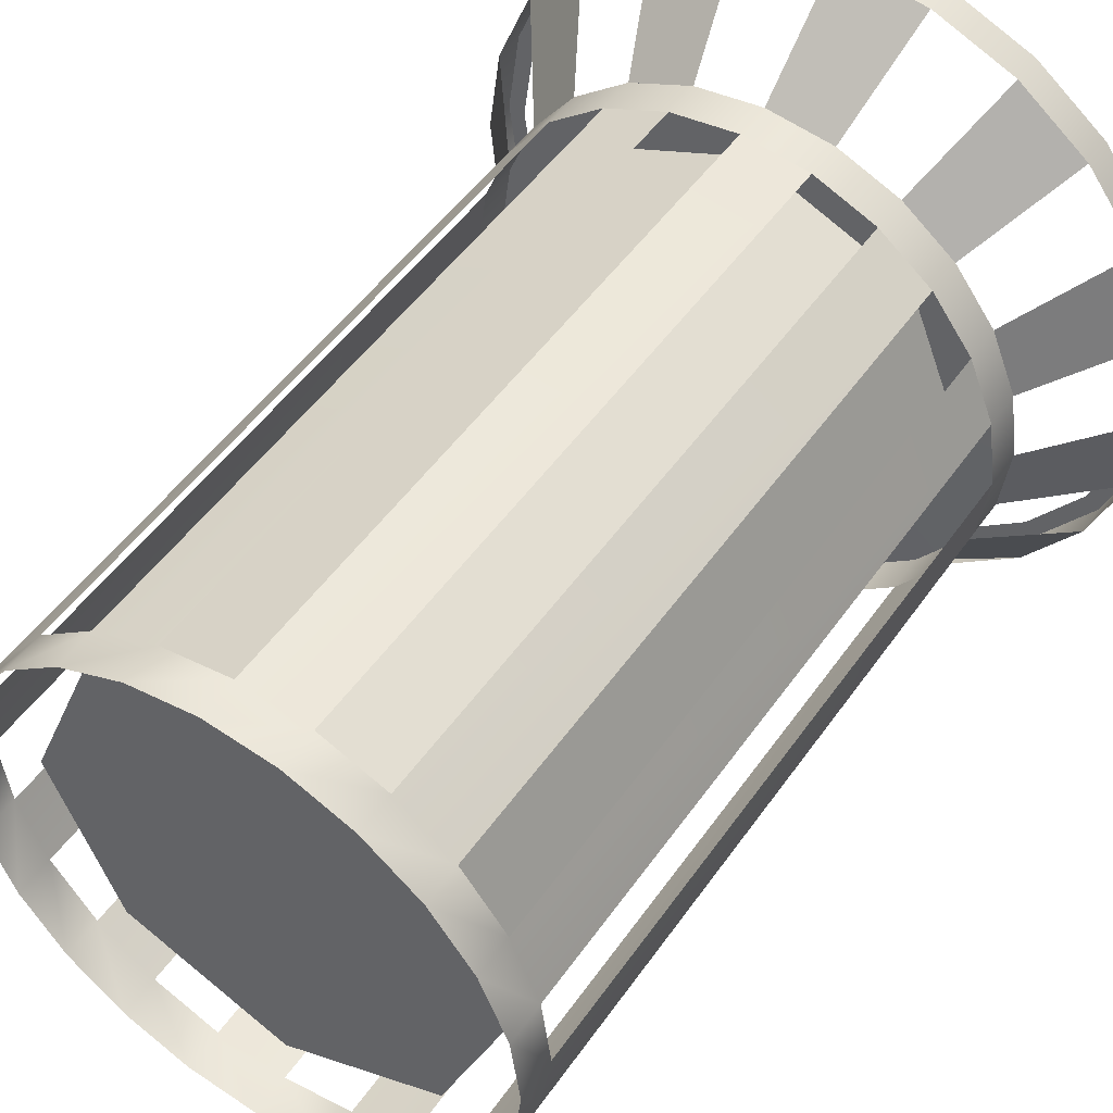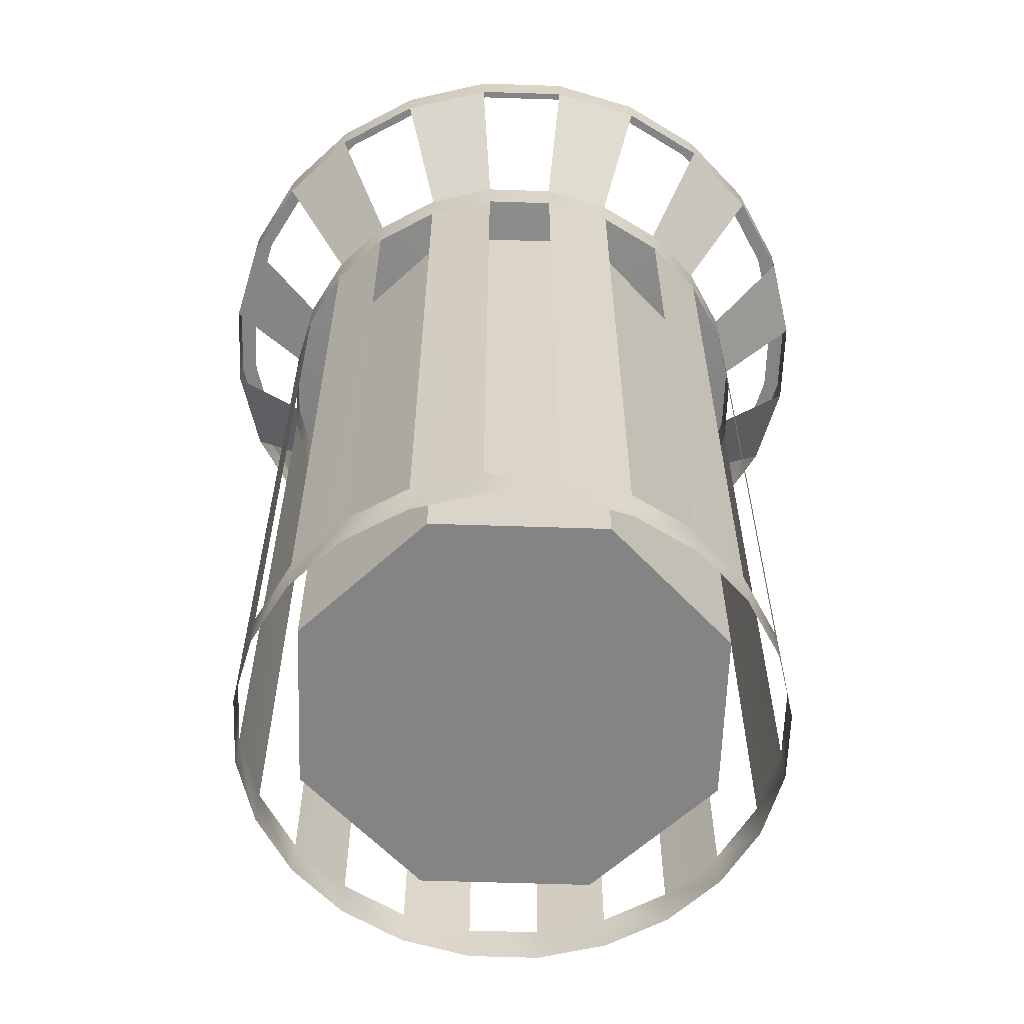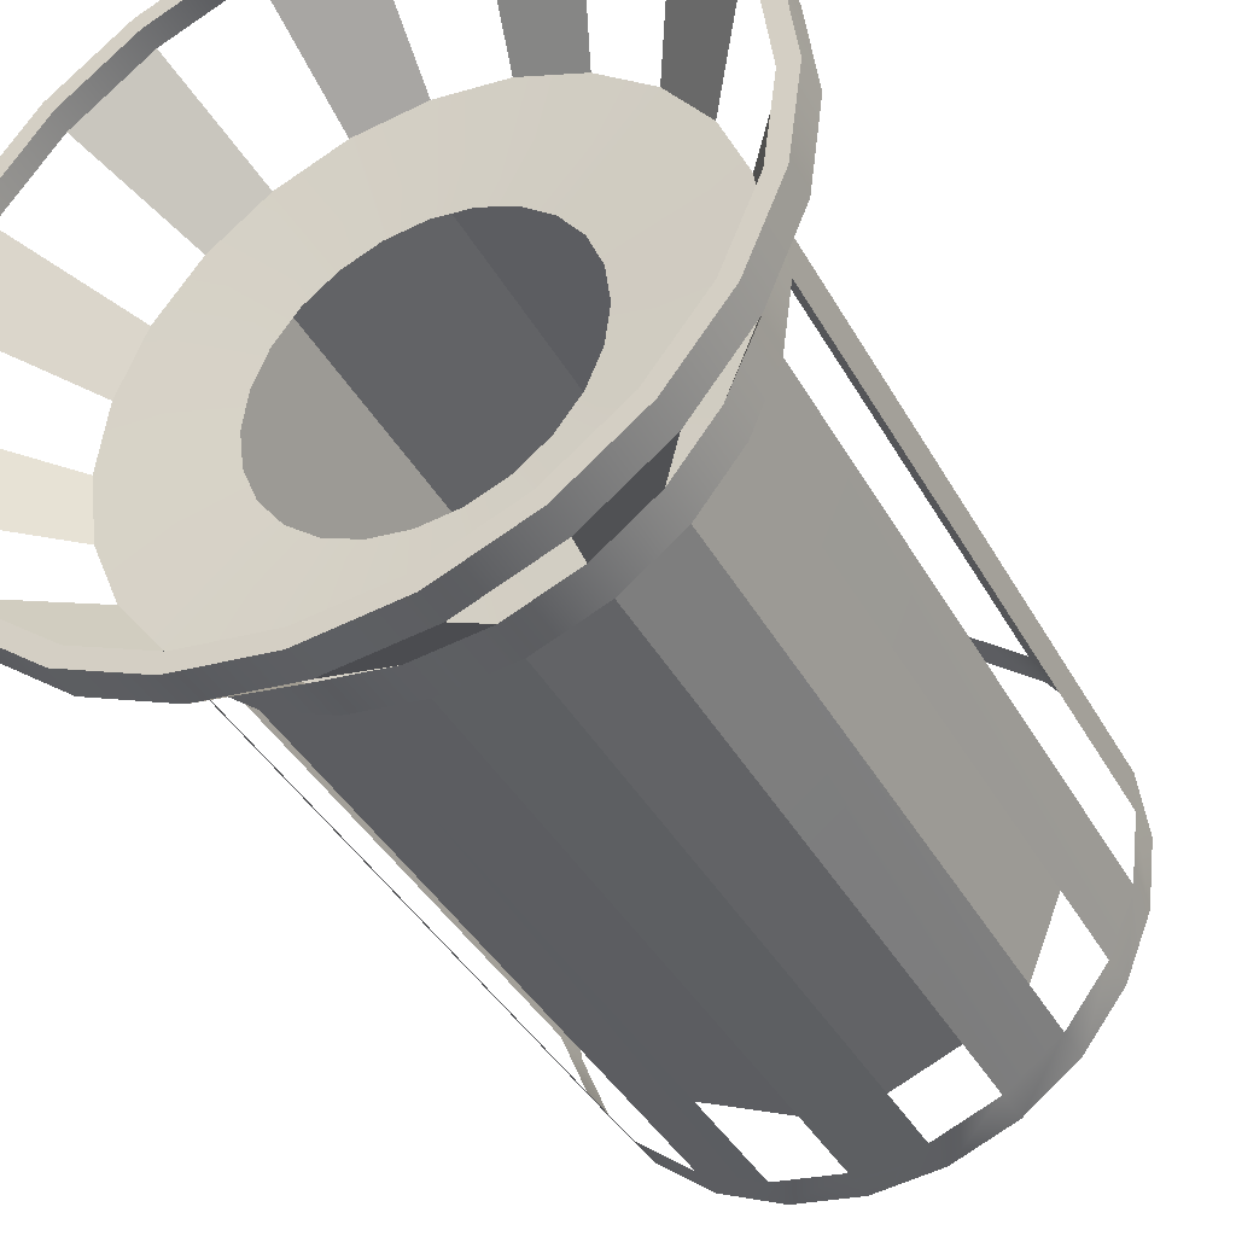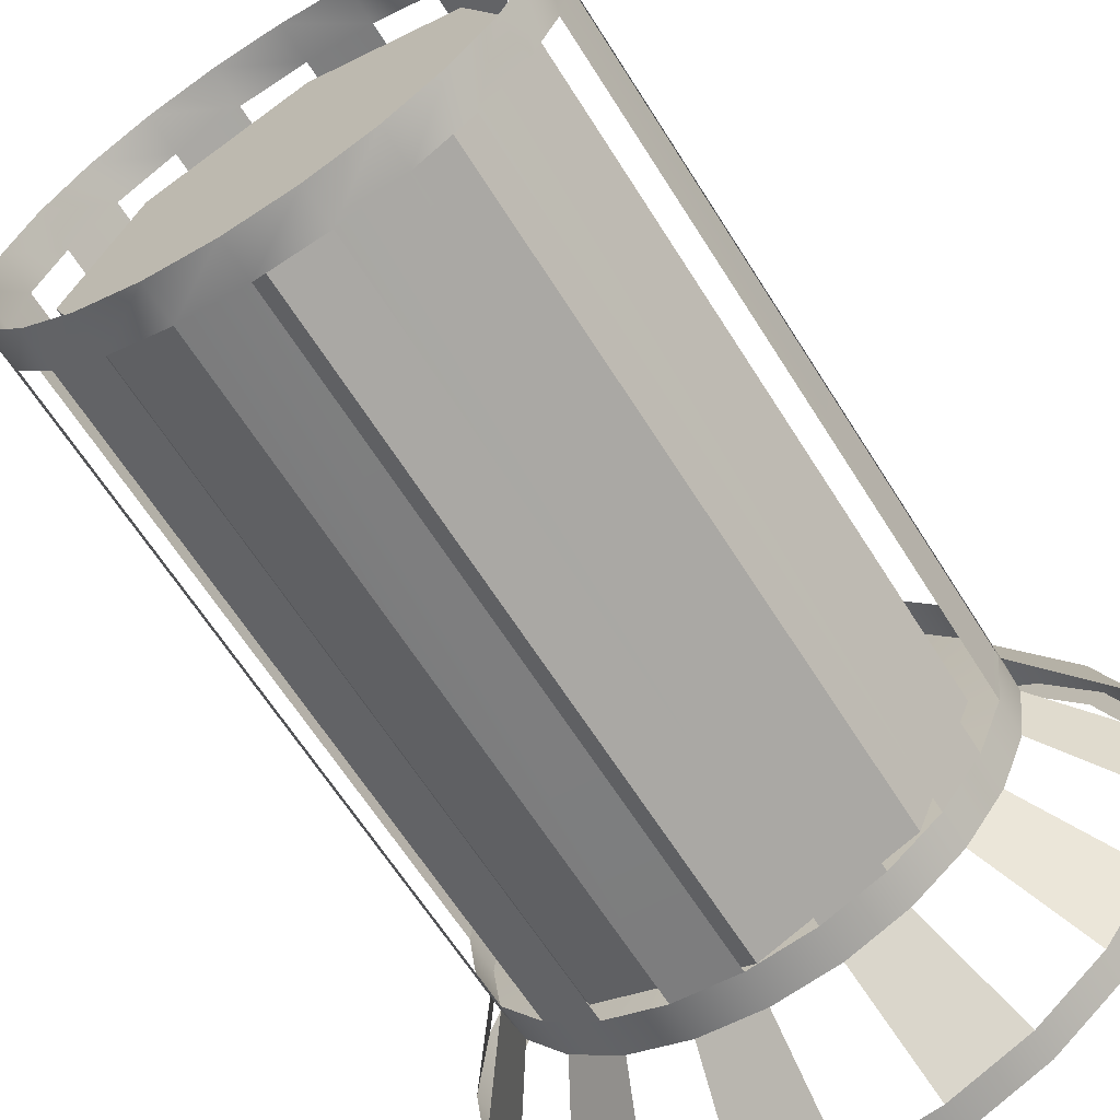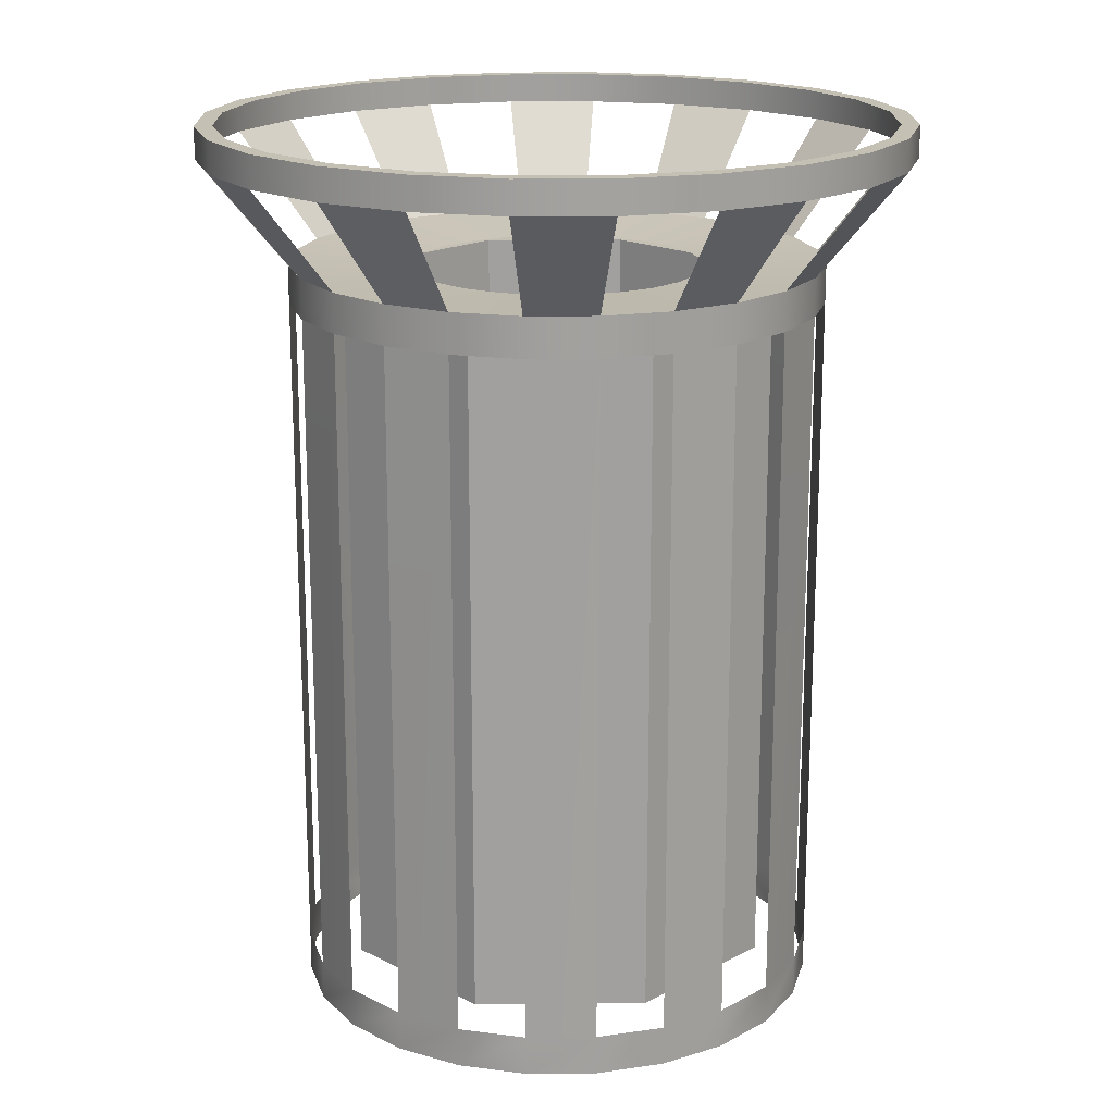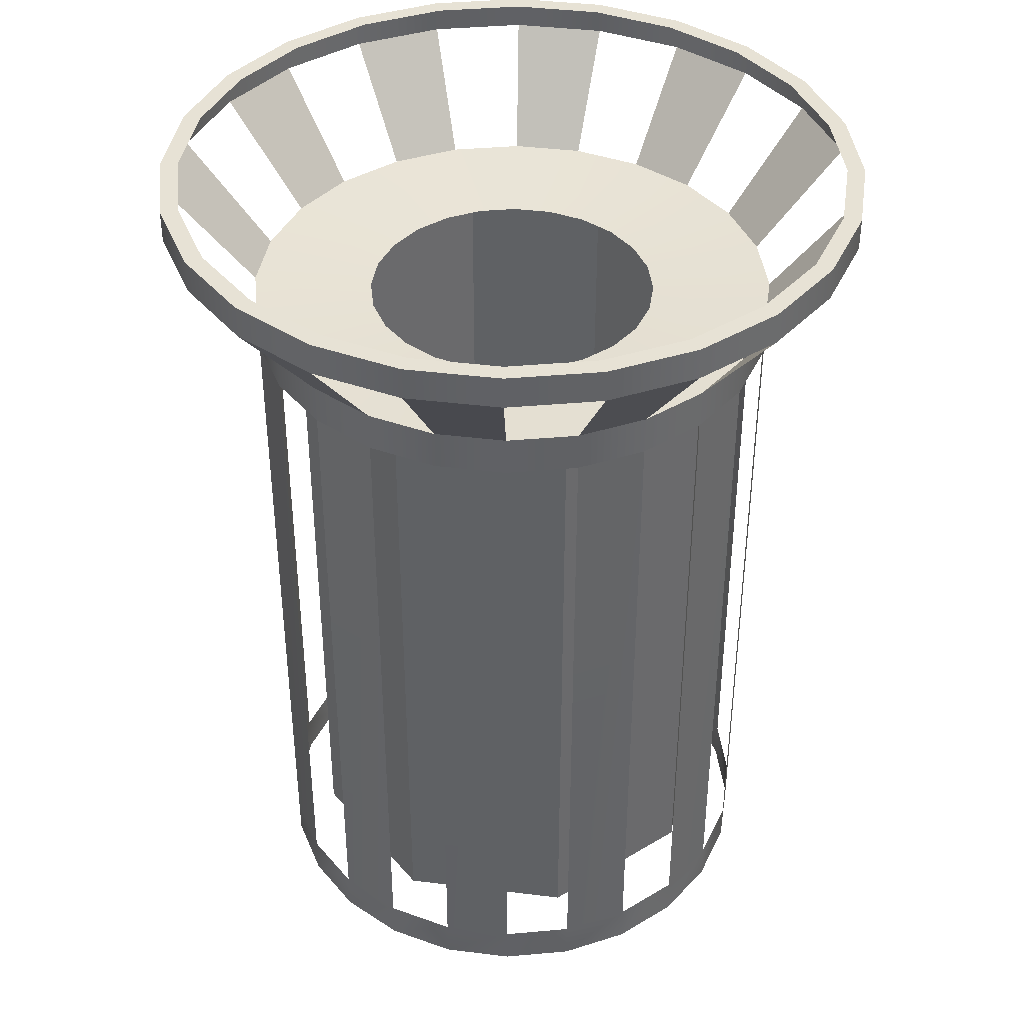
<metadata>
{"format":"obj","ext":"obj","renderer":"f3d","projection":"perspective","resolution":1024,"background":"white","views":[{"elev":49.3,"azim":33.4,"up":"+Z"},{"elev":-61.3,"azim":-159.4,"up":"+Y"},{"elev":-39.0,"azim":-153.7,"up":"+Z"},{"elev":-64.1,"azim":32.1,"up":"+Z"},{"elev":18.2,"azim":66.6,"up":"+Y"},{"elev":40.2,"azim":-103.8,"up":"+Y"}]}
</metadata>
<code>
g default
v 2.597 1.202 0.03698
v 1.837 1.202 -1.798
v 0.00176 1.202 -2.558
v -1.833 1.202 -1.798
v -2.593 1.202 0.03698
v -1.833 1.202 1.872
v 0.00176 1.202 2.632
v 1.837 1.202 1.872
v 2.597 10.67 0.03698
v 1.837 10.67 -1.798
v 0.00176 10.67 -2.558
v -1.833 10.67 -1.798
v -2.593 10.67 0.03698
v -1.833 10.67 1.872
v 0.00176 10.67 2.632
v 1.837 10.67 1.872
v 3.187 10.67 0.03698
v 2.254 10.67 -2.215
v 0.00176 10.67 -3.148
v -2.25 10.67 -2.215
v -3.183 10.67 0.03698
v -2.25 10.67 2.289
v 0.00176 10.67 3.222
v 2.254 10.67 2.289
v 3.187 0.6592 0.03698
v 2.254 0.6592 -2.215
v 0.00176 0.6592 -3.148
v -2.25 0.6592 -2.215
v -3.183 0.6592 0.03698
v -2.25 0.6592 2.289
v 0.00176 0.6592 3.222
v 2.254 0.6592 2.289
v -0.02561 0.6592 0.03698
v 4.842 12.39 -1.261
v 4.341 12.39 -2.47
v 3.545 12.39 -3.508
v 2.507 12.39 -4.304
v 1.297 12.39 -4.805
v 6e-06 12.39 -4.976
v -1.297 12.39 -4.805
v -2.507 12.39 -4.304
v -3.545 12.39 -3.508
v -4.341 12.39 -2.47
v -4.842 12.39 -1.261
v -5.013 12.39 0.03698
v -4.842 12.39 1.334
v -4.341 12.39 2.544
v -3.545 12.39 3.582
v -2.507 12.39 4.378
v -1.297 12.39 4.879
v 6e-06 12.39 5.05
v 1.297 12.39 4.879
v 2.507 12.39 4.378
v 3.545 12.39 3.582
v 4.341 12.39 2.544
v 4.842 12.39 1.334
v 5.013 12.39 0.03698
v 4.84 12.85 -1.26
v 4.339 12.85 -2.468
v 3.543 12.85 -3.506
v 2.505 12.85 -4.302
v 1.297 12.85 -4.803
v 6e-06 12.85 -4.973
v -1.297 12.85 -4.803
v -2.505 12.85 -4.302
v -3.543 12.85 -3.506
v -4.339 12.85 -2.468
v -4.84 12.85 -1.26
v -5.01 12.85 0.03698
v -4.84 12.85 1.334
v -4.339 12.85 2.542
v -3.543 12.85 3.58
v -2.505 12.85 4.376
v -1.297 12.85 4.877
v 6e-06 12.85 5.047
v 1.297 12.85 4.877
v 2.505 12.85 4.376
v 3.543 12.85 3.58
v 4.339 12.85 2.542
v 4.84 12.85 1.334
v 5.01 12.85 0.03698
v 3.666 0 -0.9453
v 3.287 0 -1.861
v 2.684 0 -2.647
v 1.898 0 -3.25
v 0.9823 0 -3.629
v 8e-06 0 -3.758
v -0.9822 0 -3.629
v -1.898 0 -3.25
v -2.684 0 -2.647
v -3.287 0 -1.861
v -3.666 0 -0.9453
v -3.795 0 0.03698
v -3.666 0 1.019
v -3.287 0 1.935
v -2.684 0 2.721
v -1.898 0 3.324
v -0.9822 0 3.703
v 8e-06 0 3.832
v 0.9823 0 3.703
v 1.898 0 3.324
v 2.684 0 2.721
v 3.287 0 1.935
v 3.666 0 1.019
v 3.795 0 0.03698
v 3.666 0.5728 -0.9453
v 3.287 0.5728 -1.861
v 2.684 0.5728 -2.647
v 1.898 0.5728 -3.25
v 0.9823 0.5728 -3.629
v 8e-06 0.5728 -3.758
v -0.9822 0.5728 -3.629
v -1.898 0.5728 -3.25
v -2.684 0.5728 -2.647
v -3.287 0.5728 -1.861
v -3.666 0.5728 -0.9453
v -3.795 0.5728 0.03698
v -3.666 0.5728 1.019
v -3.287 0.5728 1.935
v -2.684 0.5728 2.721
v -1.898 0.5728 3.324
v -0.9822 0.5728 3.703
v 8e-06 0.5728 3.832
v 0.9823 0.5728 3.703
v 1.898 0.5728 3.324
v 2.684 0.5728 2.721
v 3.287 0.5728 1.935
v 3.666 0.5728 1.019
v 3.795 0.5728 0.03698
v 3.287 10.33 -1.861
v 2.684 10.33 -2.647
v 1.898 10.33 -3.25
v 0.9823 10.33 -3.629
v 6e-06 10.33 -3.758
v -0.9822 10.33 -3.629
v -1.898 10.33 -3.25
v -2.684 10.33 -2.647
v -3.287 10.33 -1.861
v -3.666 10.33 -0.9453
v -3.795 10.33 0.03698
v -3.666 10.33 1.019
v -3.287 10.33 1.935
v -2.684 10.33 2.721
v -1.898 10.33 3.324
v -0.9822 10.33 3.703
v 6e-06 10.33 3.832
v 0.9823 10.33 3.703
v 1.898 10.33 3.324
v 2.684 10.33 2.721
v 3.287 10.33 1.935
v 3.666 10.33 1.019
v 3.795 10.33 0.03698
v 3.666 10.33 -0.9453
v 3.666 10.89 -0.9453
v 3.287 10.89 -1.861
v 2.684 10.89 -2.647
v 1.898 10.89 -3.25
v 0.9823 10.89 -3.629
v 6e-06 10.89 -3.758
v -0.9822 10.89 -3.629
v -1.898 10.89 -3.25
v -2.684 10.89 -2.647
v -3.287 10.89 -1.861
v -3.666 10.89 -0.9453
v -3.795 10.89 0.03698
v -3.666 10.89 1.019
v -3.287 10.89 1.935
v -2.684 10.89 2.721
v -1.898 10.89 3.324
v -0.9822 10.89 3.703
v 6e-06 10.89 3.832
v 0.9823 10.89 3.703
v 1.898 10.89 3.324
v 2.684 10.89 2.721
v 3.287 10.89 1.935
v 3.666 10.89 1.019
v 3.795 10.89 0.03698
v 4.598 12.85 -1.195
v 4.122 12.85 -2.343
v 3.366 12.85 -3.329
v 2.38 12.85 -4.085
v 1.232 12.85 -4.561
v 6e-06 12.85 -4.723
v -1.232 12.85 -4.561
v -2.38 12.85 -4.085
v -3.366 12.85 -3.329
v -4.122 12.85 -2.343
v -4.598 12.85 -1.195
v -4.76 12.85 0.03698
v -4.598 12.85 1.269
v -4.122 12.85 2.417
v -3.366 12.85 3.403
v -2.38 12.85 4.159
v -1.232 12.85 4.635
v 6e-06 12.85 4.797
v 1.232 12.85 4.635
v 2.38 12.85 4.159
v 3.366 12.85 3.403
v 4.122 12.85 2.417
v 4.598 12.85 1.269
v 4.76 12.85 0.03698
v 2.016 10.8 -0.5033
v 1.808 10.8 -1.007
v 1.476 10.8 -1.439
v 1.044 10.8 -1.771
v 0.5402 10.8 -1.979
v 6e-06 10.8 -2.05
v -0.5402 10.8 -1.979
v -1.044 10.8 -1.771
v -1.476 10.8 -1.439
v -1.808 10.8 -1.007
v -2.016 10.8 -0.5033
v -2.087 10.8 0.03698
v -2.016 10.8 0.5772
v -1.808 10.8 1.081
v -1.476 10.8 1.513
v -1.044 10.8 1.845
v -0.5402 10.8 2.053
v 6e-06 10.8 2.124
v 0.5402 10.8 2.053
v 1.044 10.8 1.845
v 1.476 10.8 1.513
v 1.808 10.8 1.081
v 2.016 10.8 0.5772
v 2.087 10.8 0.03698
g YEL_TrashCan
f 2 1 9 10
f 3 2 10 11
f 4 3 11 12
f 5 4 12 13
f 6 5 13 14
f 7 6 14 15
f 8 7 15 16
f 1 8 16 9
f 10 9 17 18
f 11 10 18 19
f 12 11 19 20
f 13 12 20 21
f 14 13 21 22
f 15 14 22 23
f 16 15 23 24
f 9 16 24 17
f 18 17 25 26
f 19 18 26 27
f 20 19 27 28
f 21 20 28 29
f 22 21 29 30
f 23 22 30 31
f 24 23 31 32
f 17 24 32 25
f 27 33 29 28
f 29 33 31 30
f 26 25 33 27
f 31 33 25 32
f 34 35 59 58
f 35 36 60 59
f 36 37 61 60
f 37 38 62 61
f 38 39 63 62
f 39 40 64 63
f 40 41 65 64
f 41 42 66 65
f 42 43 67 66
f 43 44 68 67
f 44 45 69 68
f 45 46 70 69
f 46 47 71 70
f 47 48 72 71
f 48 49 73 72
f 49 50 74 73
f 50 51 75 74
f 51 52 76 75
f 52 53 77 76
f 53 54 78 77
f 54 55 79 78
f 55 56 80 79
f 56 57 81 80
f 57 34 58 81
f 82 83 107 106
f 83 84 108 107
f 84 85 109 108
f 85 86 110 109
f 86 87 111 110
f 87 88 112 111
f 88 89 113 112
f 89 90 114 113
f 90 91 115 114
f 91 92 116 115
f 92 93 117 116
f 93 94 118 117
f 94 95 119 118
f 95 96 120 119
f 96 97 121 120
f 97 98 122 121
f 98 99 123 122
f 99 100 124 123
f 100 101 125 124
f 101 102 126 125
f 102 103 127 126
f 103 104 128 127
f 104 105 129 128
f 105 82 106 129
f 107 108 131 130
f 109 110 133 132
f 111 112 135 134
f 113 114 137 136
f 115 116 139 138
f 117 118 141 140
f 119 120 143 142
f 121 122 145 144
f 123 124 147 146
f 125 126 149 148
f 127 128 151 150
f 129 106 153 152
f 153 130 155 154
f 130 131 156 155
f 131 132 157 156
f 132 133 158 157
f 133 134 159 158
f 134 135 160 159
f 135 136 161 160
f 136 137 162 161
f 137 138 163 162
f 138 139 164 163
f 139 140 165 164
f 140 141 166 165
f 141 142 167 166
f 142 143 168 167
f 143 144 169 168
f 144 145 170 169
f 145 146 171 170
f 146 147 172 171
f 147 148 173 172
f 148 149 174 173
f 149 150 175 174
f 150 151 176 175
f 151 152 177 176
f 152 153 154 177
f 155 156 36 35
f 157 158 38 37
f 159 160 40 39
f 161 162 42 41
f 163 164 44 43
f 165 166 46 45
f 167 168 48 47
f 169 170 50 49
f 171 172 52 51
f 173 174 54 53
f 175 176 56 55
f 177 154 34 57
f 58 59 179 178
f 59 60 180 179
f 60 61 181 180
f 61 62 182 181
f 62 63 183 182
f 63 64 184 183
f 64 65 185 184
f 65 66 186 185
f 66 67 187 186
f 67 68 188 187
f 68 69 189 188
f 69 70 190 189
f 70 71 191 190
f 71 72 192 191
f 72 73 193 192
f 73 74 194 193
f 74 75 195 194
f 75 76 196 195
f 76 77 197 196
f 77 78 198 197
f 78 79 199 198
f 79 80 200 199
f 80 81 201 200
f 81 58 178 201
f 154 155 203 202
f 155 156 204 203
f 156 157 205 204
f 157 158 206 205
f 158 159 207 206
f 159 160 208 207
f 160 161 209 208
f 161 162 210 209
f 162 163 211 210
f 163 164 212 211
f 164 165 213 212
f 165 166 214 213
f 166 167 215 214
f 167 168 216 215
f 168 169 217 216
f 169 170 218 217
f 170 171 219 218
f 171 172 220 219
f 172 173 221 220
f 173 174 222 221
f 174 175 223 222
f 175 176 224 223
f 176 177 225 224
f 177 154 202 225

</code>
